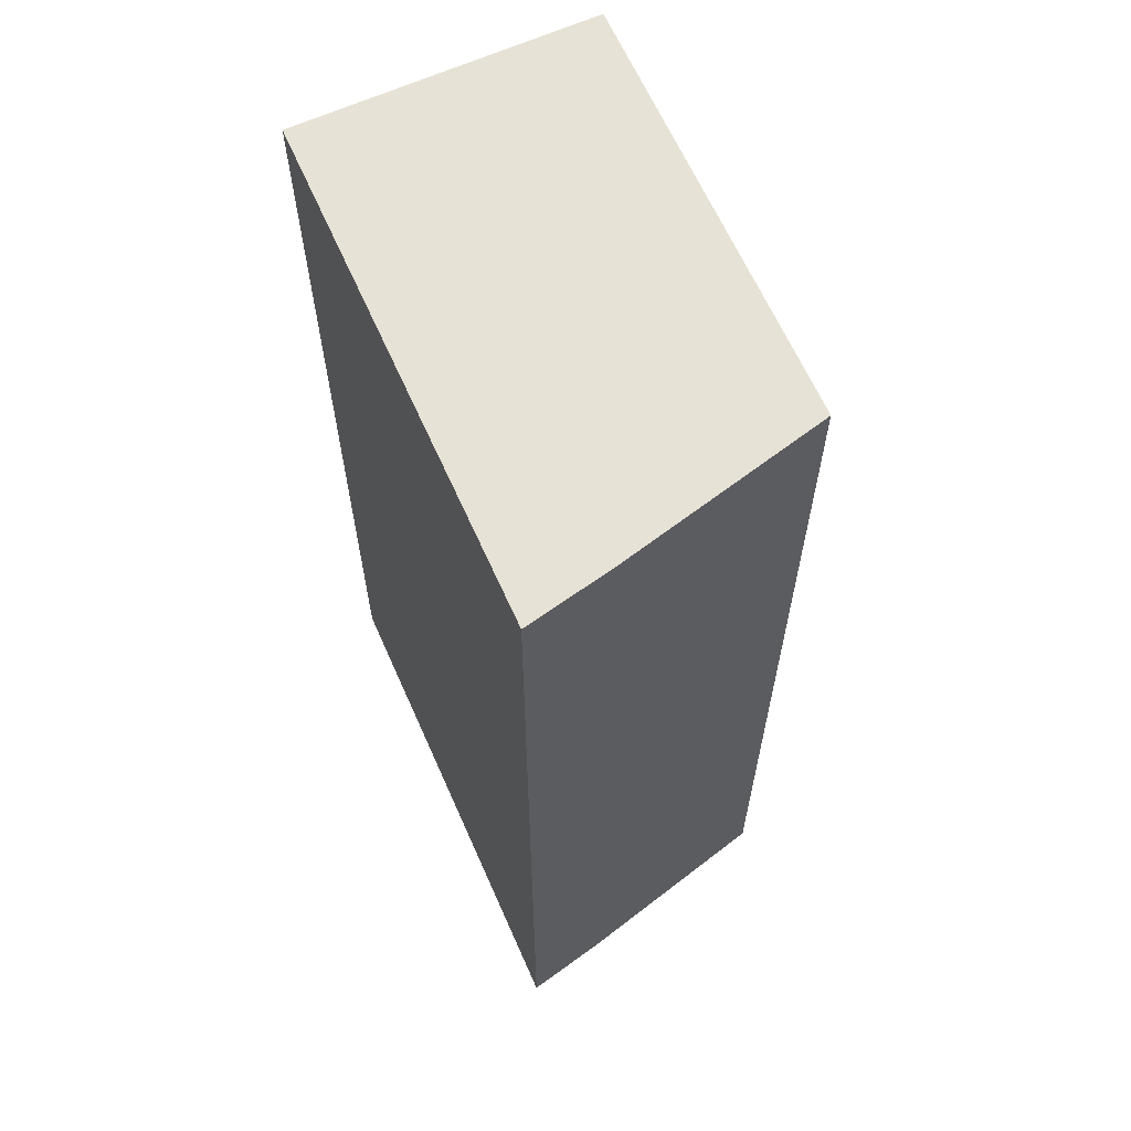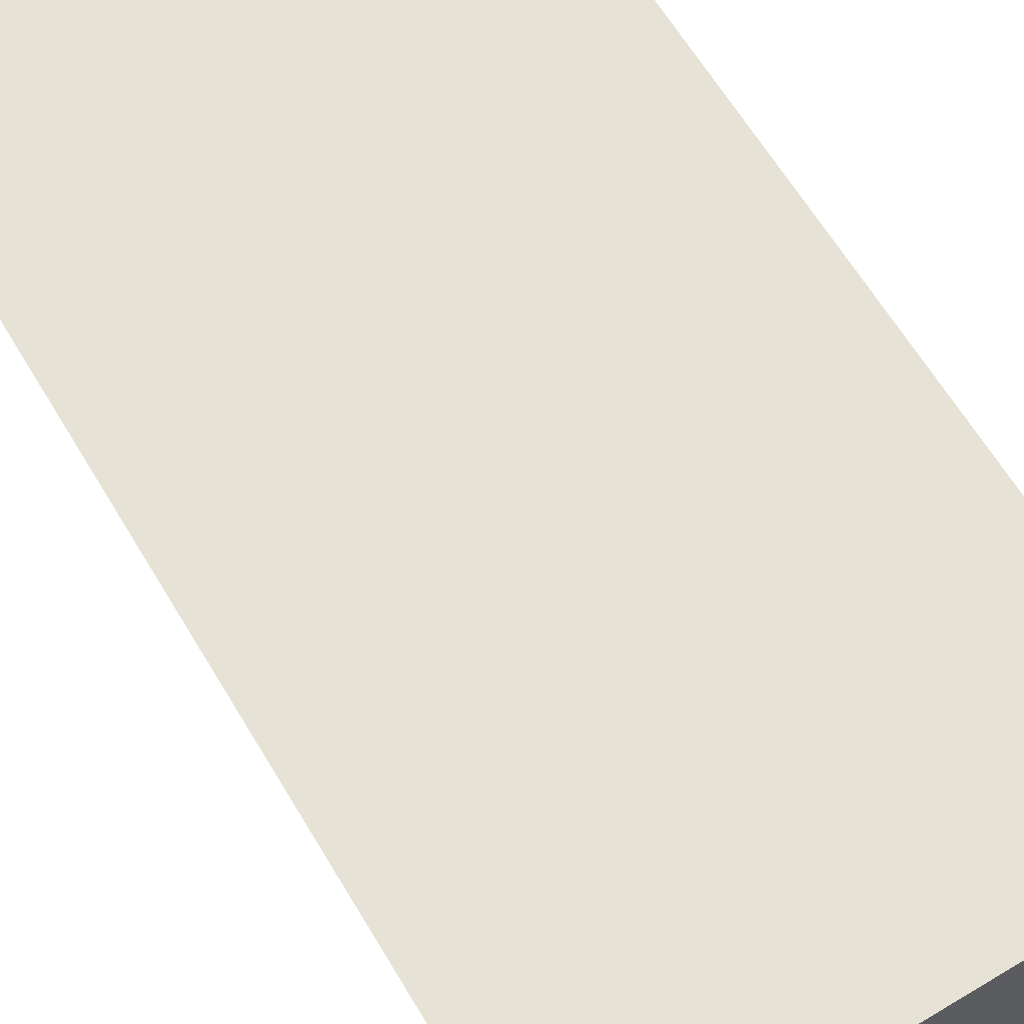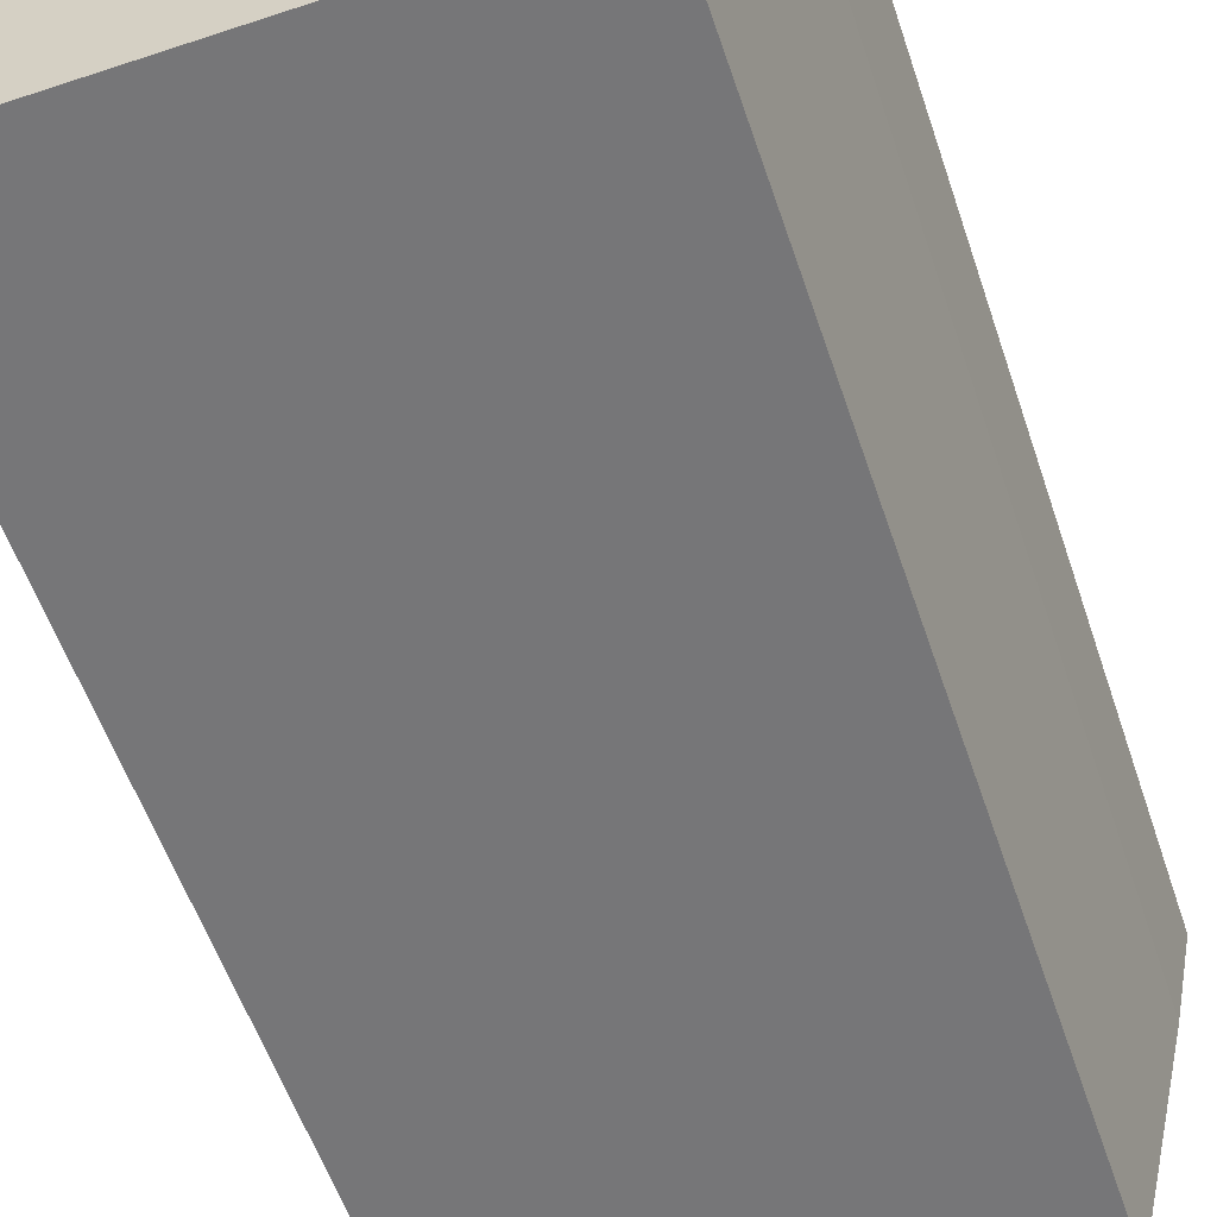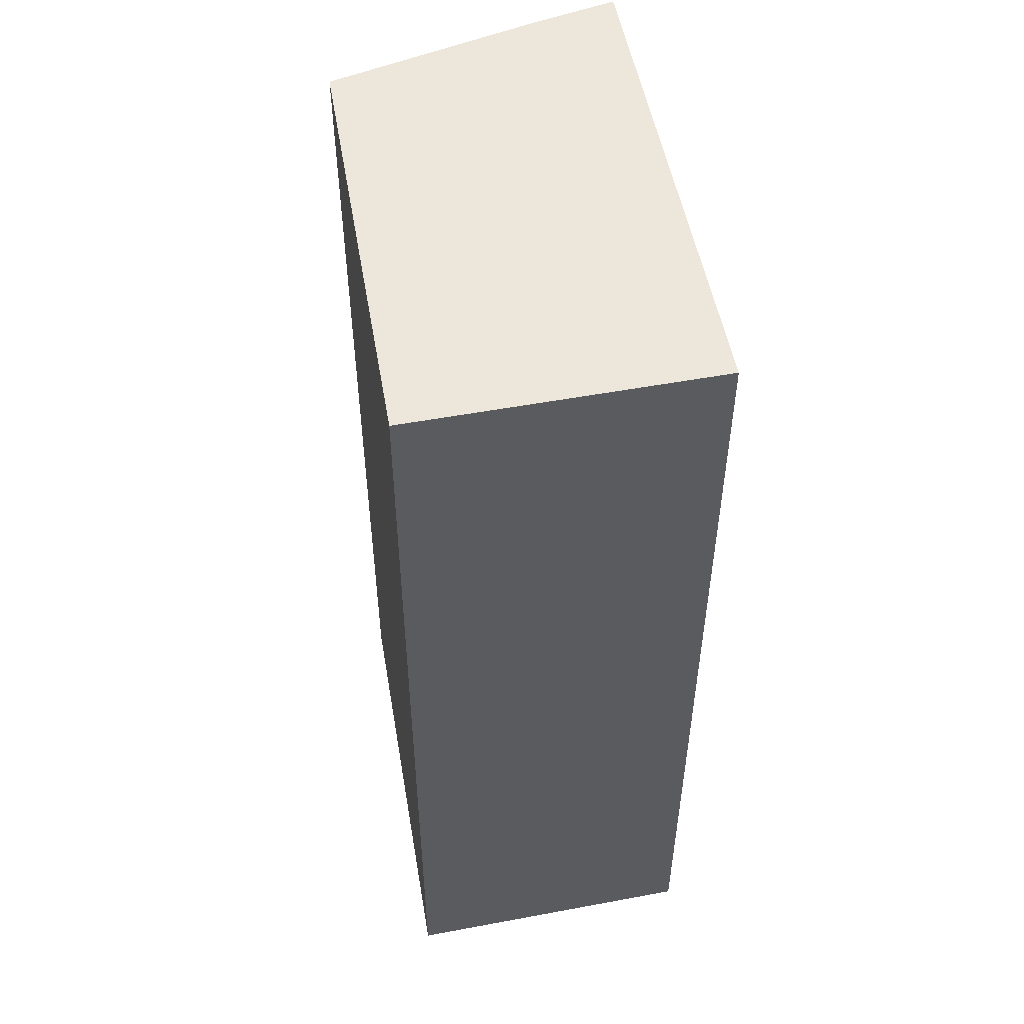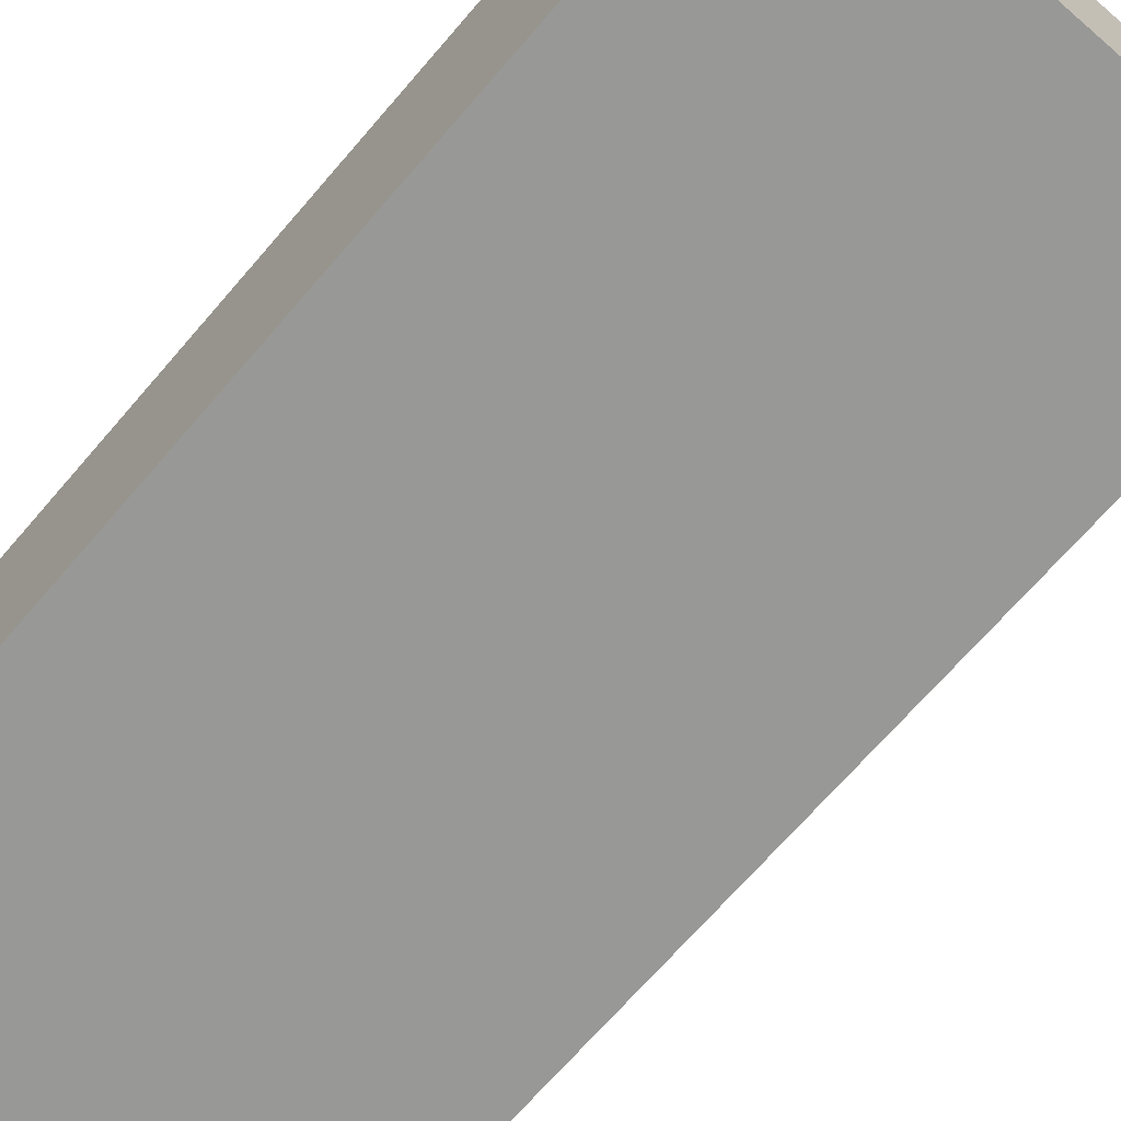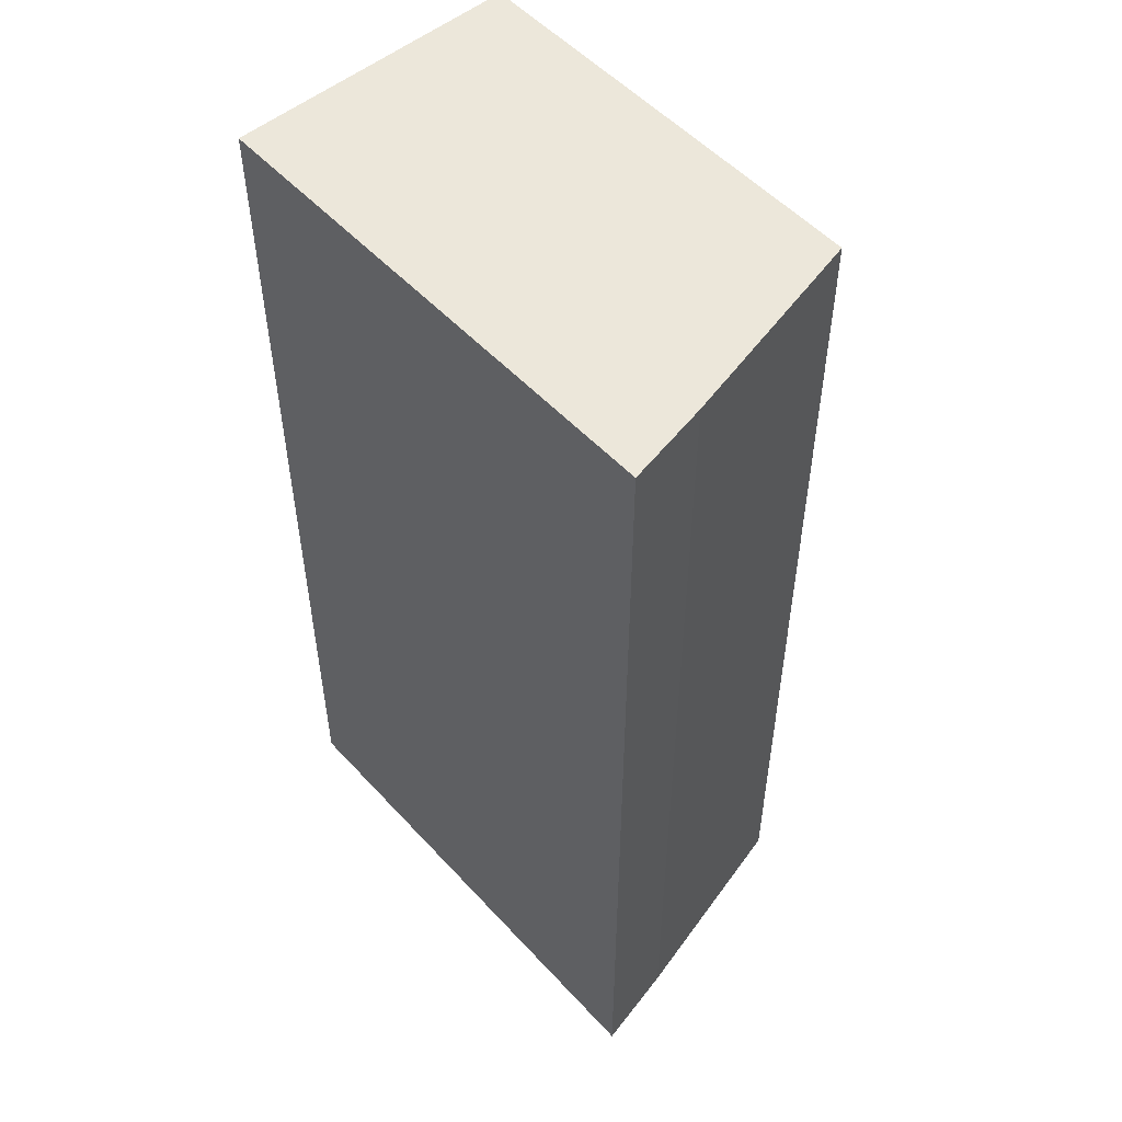
<metadata>
{"format":"obj","ext":"obj","renderer":"f3d","projection":"perspective","resolution":1024,"background":"white","views":[{"elev":62.9,"azim":-115.0,"up":"+Z"},{"elev":65.0,"azim":-31.1,"up":"+Y"},{"elev":-56.2,"azim":-161.5,"up":"+Y"},{"elev":52.0,"azim":78.6,"up":"+Z"},{"elev":-69.4,"azim":139.2,"up":"+Y"},{"elev":51.9,"azim":-132.2,"up":"+Z"}]}
</metadata>
<code>
v -0.08318 -0.01666 0.02878
v -0.08318 -0.02575 0.02878
v -0.08318 -0.01666 0
v -0.09862 -0.01635 0
v -0.09862 -0.01635 0.02878
v -0.08318 -0.02575 0
v -0.09661 -0.02535 0.02878
v -0.0981 -0.01893 0.02878
v -0.09661 -0.02535 0
v -0.0981 -0.01893 0
f 1 2 3
f 1 3 4
f 5 1 4
f 6 3 2
f 6 4 3
f 7 6 2
f 8 5 4
f 8 7 2
f 8 2 1
f 8 1 5
f 9 4 6
f 9 6 7
f 9 7 8
f 10 9 8
f 10 8 4
f 10 4 9

</code>
